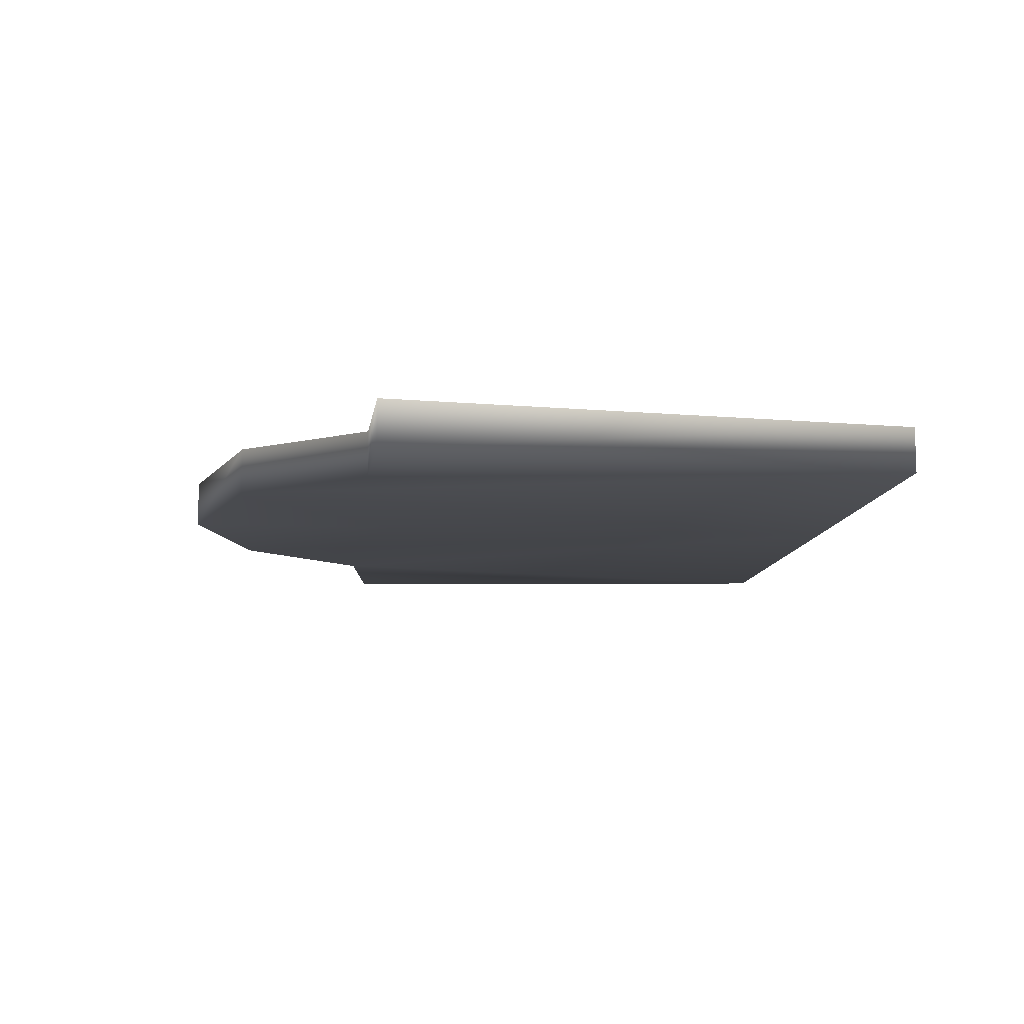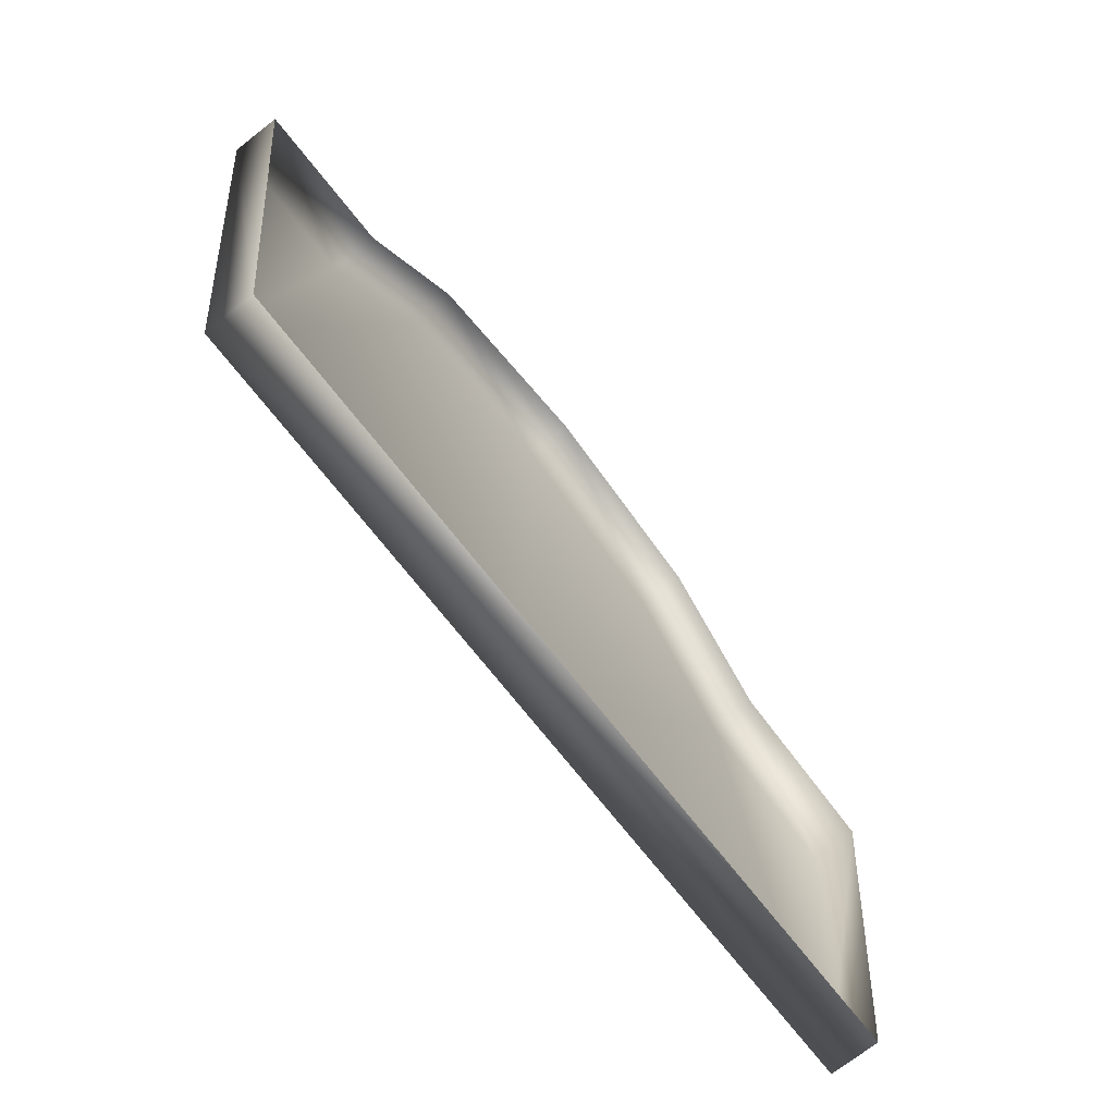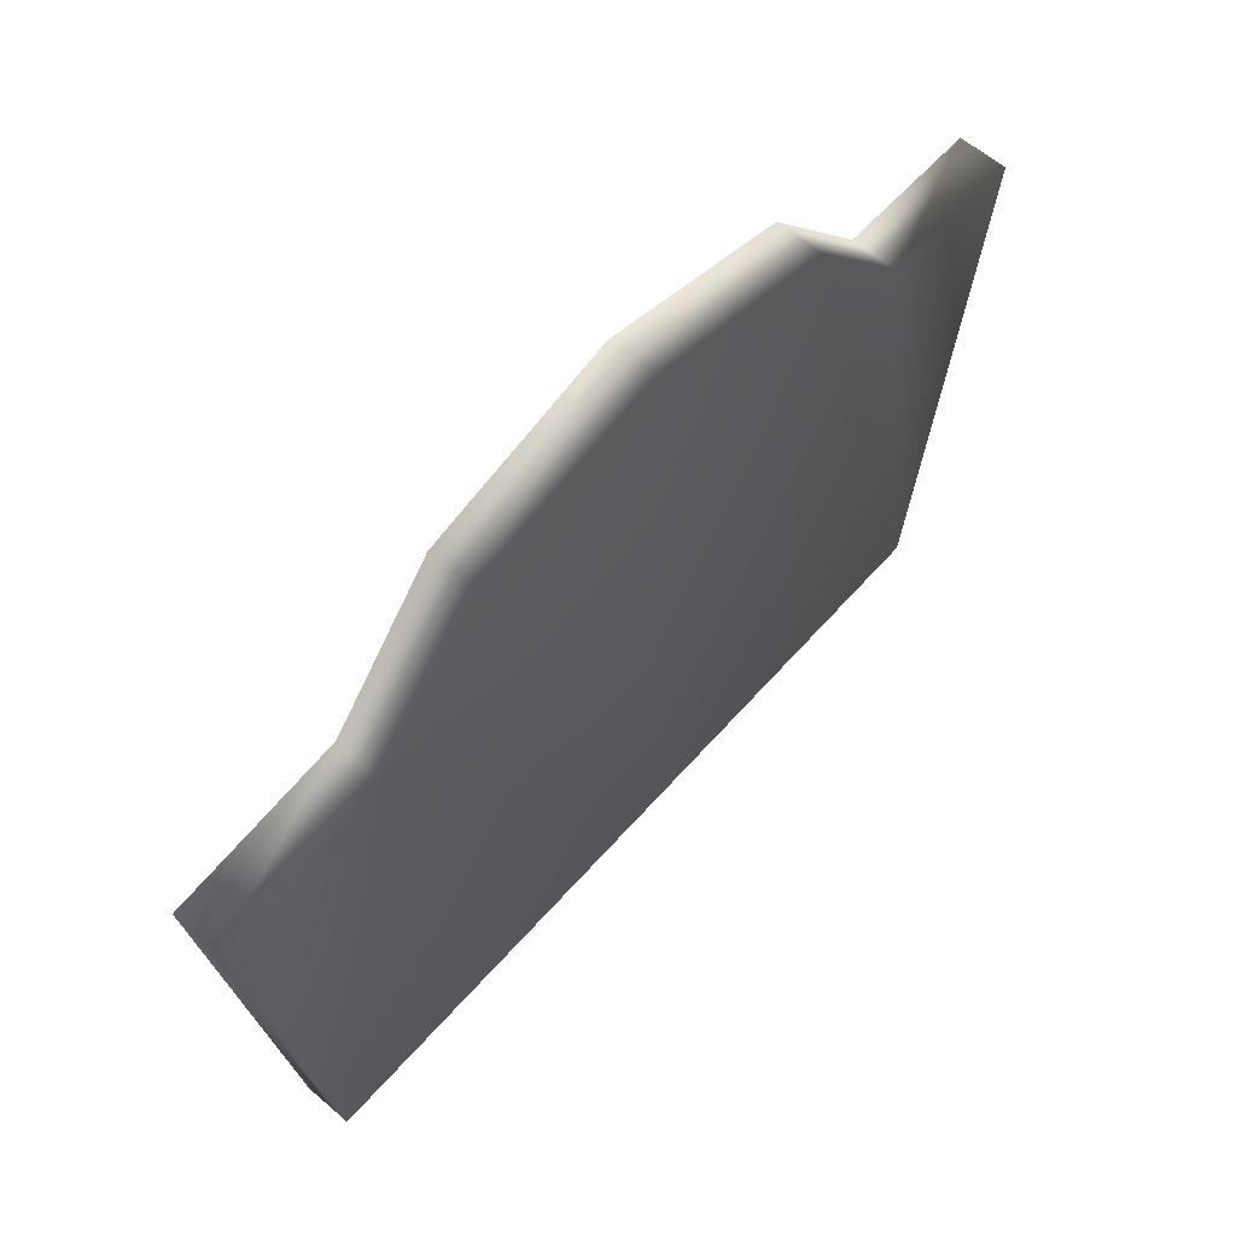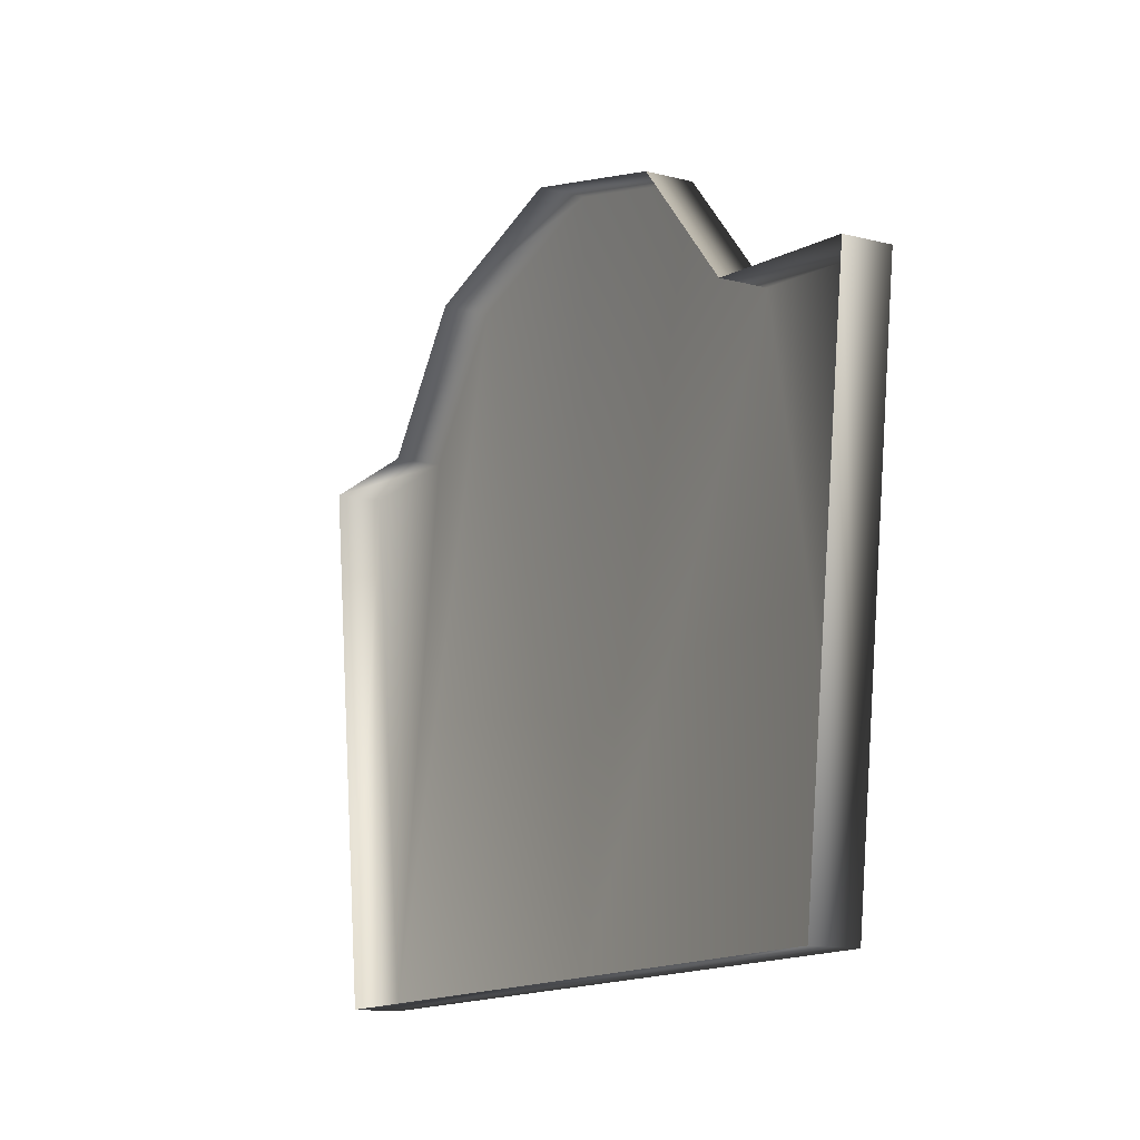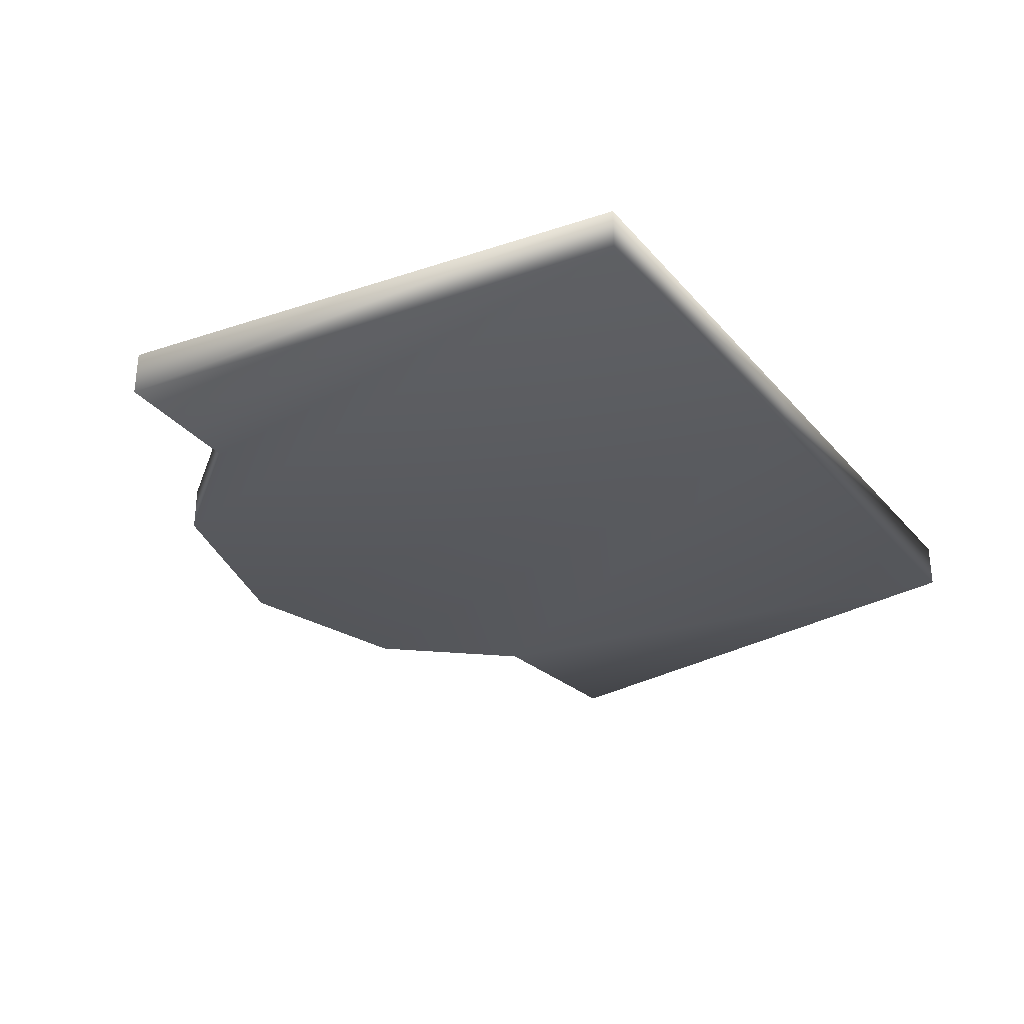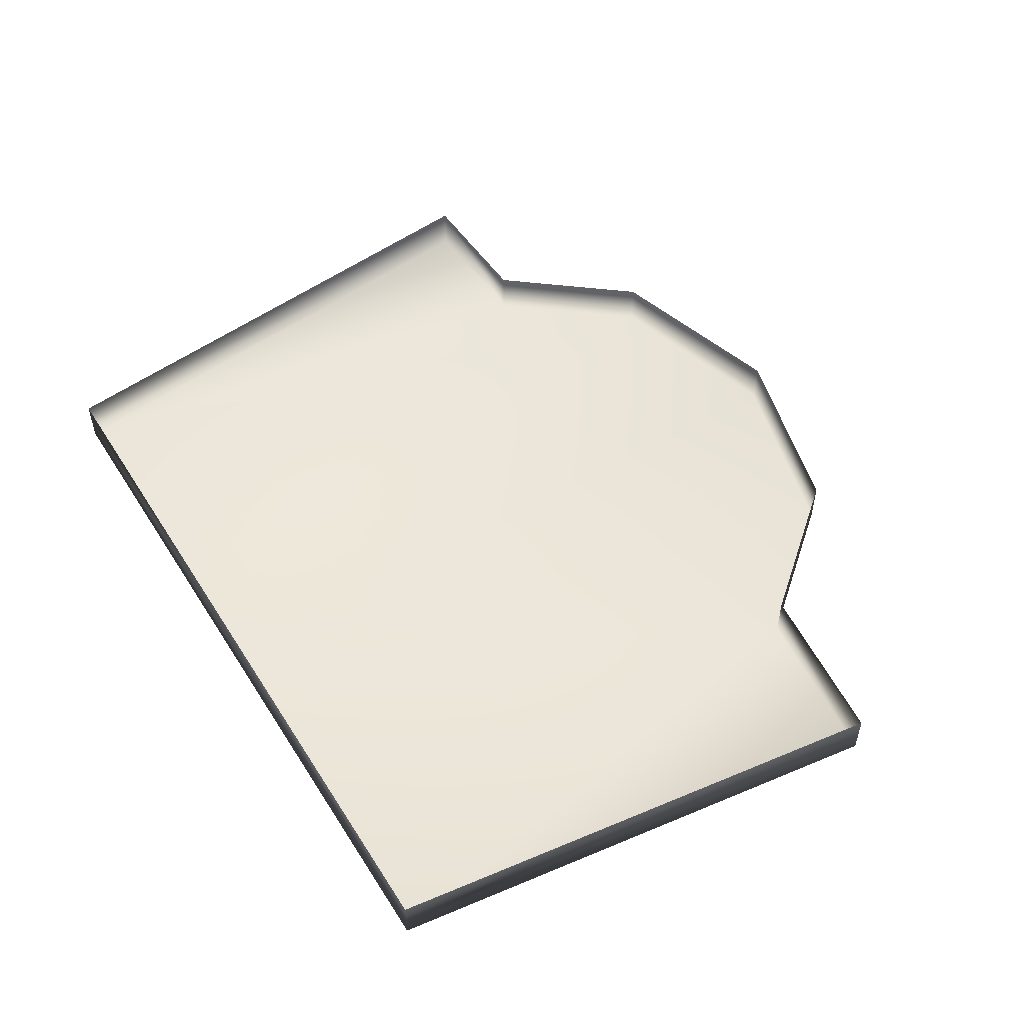
<metadata>
{"format":"obj","ext":"obj","renderer":"f3d","projection":"perspective","resolution":1024,"background":"white","views":[{"elev":-10.3,"azim":-96.0,"up":"+Z"},{"elev":-72.0,"azim":-51.9,"up":"+Y"},{"elev":61.5,"azim":131.3,"up":"+Y"},{"elev":-13.7,"azim":60.6,"up":"+Y"},{"elev":-30.4,"azim":-57.2,"up":"+Z"},{"elev":52.0,"azim":58.5,"up":"+Z"}]}
</metadata>
<code>
g inner_geo
v 0.3561 -0.3207 -0.007438
v 0.4134 0.1401 -0.007438
v 0.4134 0.1401 0.03369
v 0.2643 0.1572 0.03369
v 0.3562 -0.3207 0.03369
v -0.006534 -0.3207 -0.007438
v -0.006535 -0.3207 0.03369
v 0.2643 0.1572 -0.007438
v 0.1669 0.2735 0.03454
v 0.1669 0.2735 -0.006583
v -4.875e-07 0.32 0.03369
v 1.118e-10 0.32 -0.007438
v -0.169 0.2707 0.03454
v -0.1691 0.2708 -0.006583
v -0.2615 0.1572 0.03369
v -0.3288 -0.3207 -0.007438
v -0.3288 -0.3207 0.03369
v -0.2615 0.1572 -0.007438
v -0.3869 0.1533 0.03369
v -0.3869 0.1533 -0.007438
g inner_geo_0
f 3 2 1
f 3 4 2
f 5 3 1
f 5 1 6
f 7 5 6
f 2 8 1
f 4 8 2
f 1 8 6
f 4 9 8
f 9 10 8
f 8 10 6
f 9 11 10
f 11 12 10
f 10 12 6
f 11 13 12
f 13 14 12
f 12 14 6
f 13 15 14
f 7 6 16
f 6 14 16
f 17 7 16
f 15 18 14
f 14 18 16
f 15 19 18
f 17 16 20
f 18 20 16
f 19 20 18
f 19 17 20

</code>
